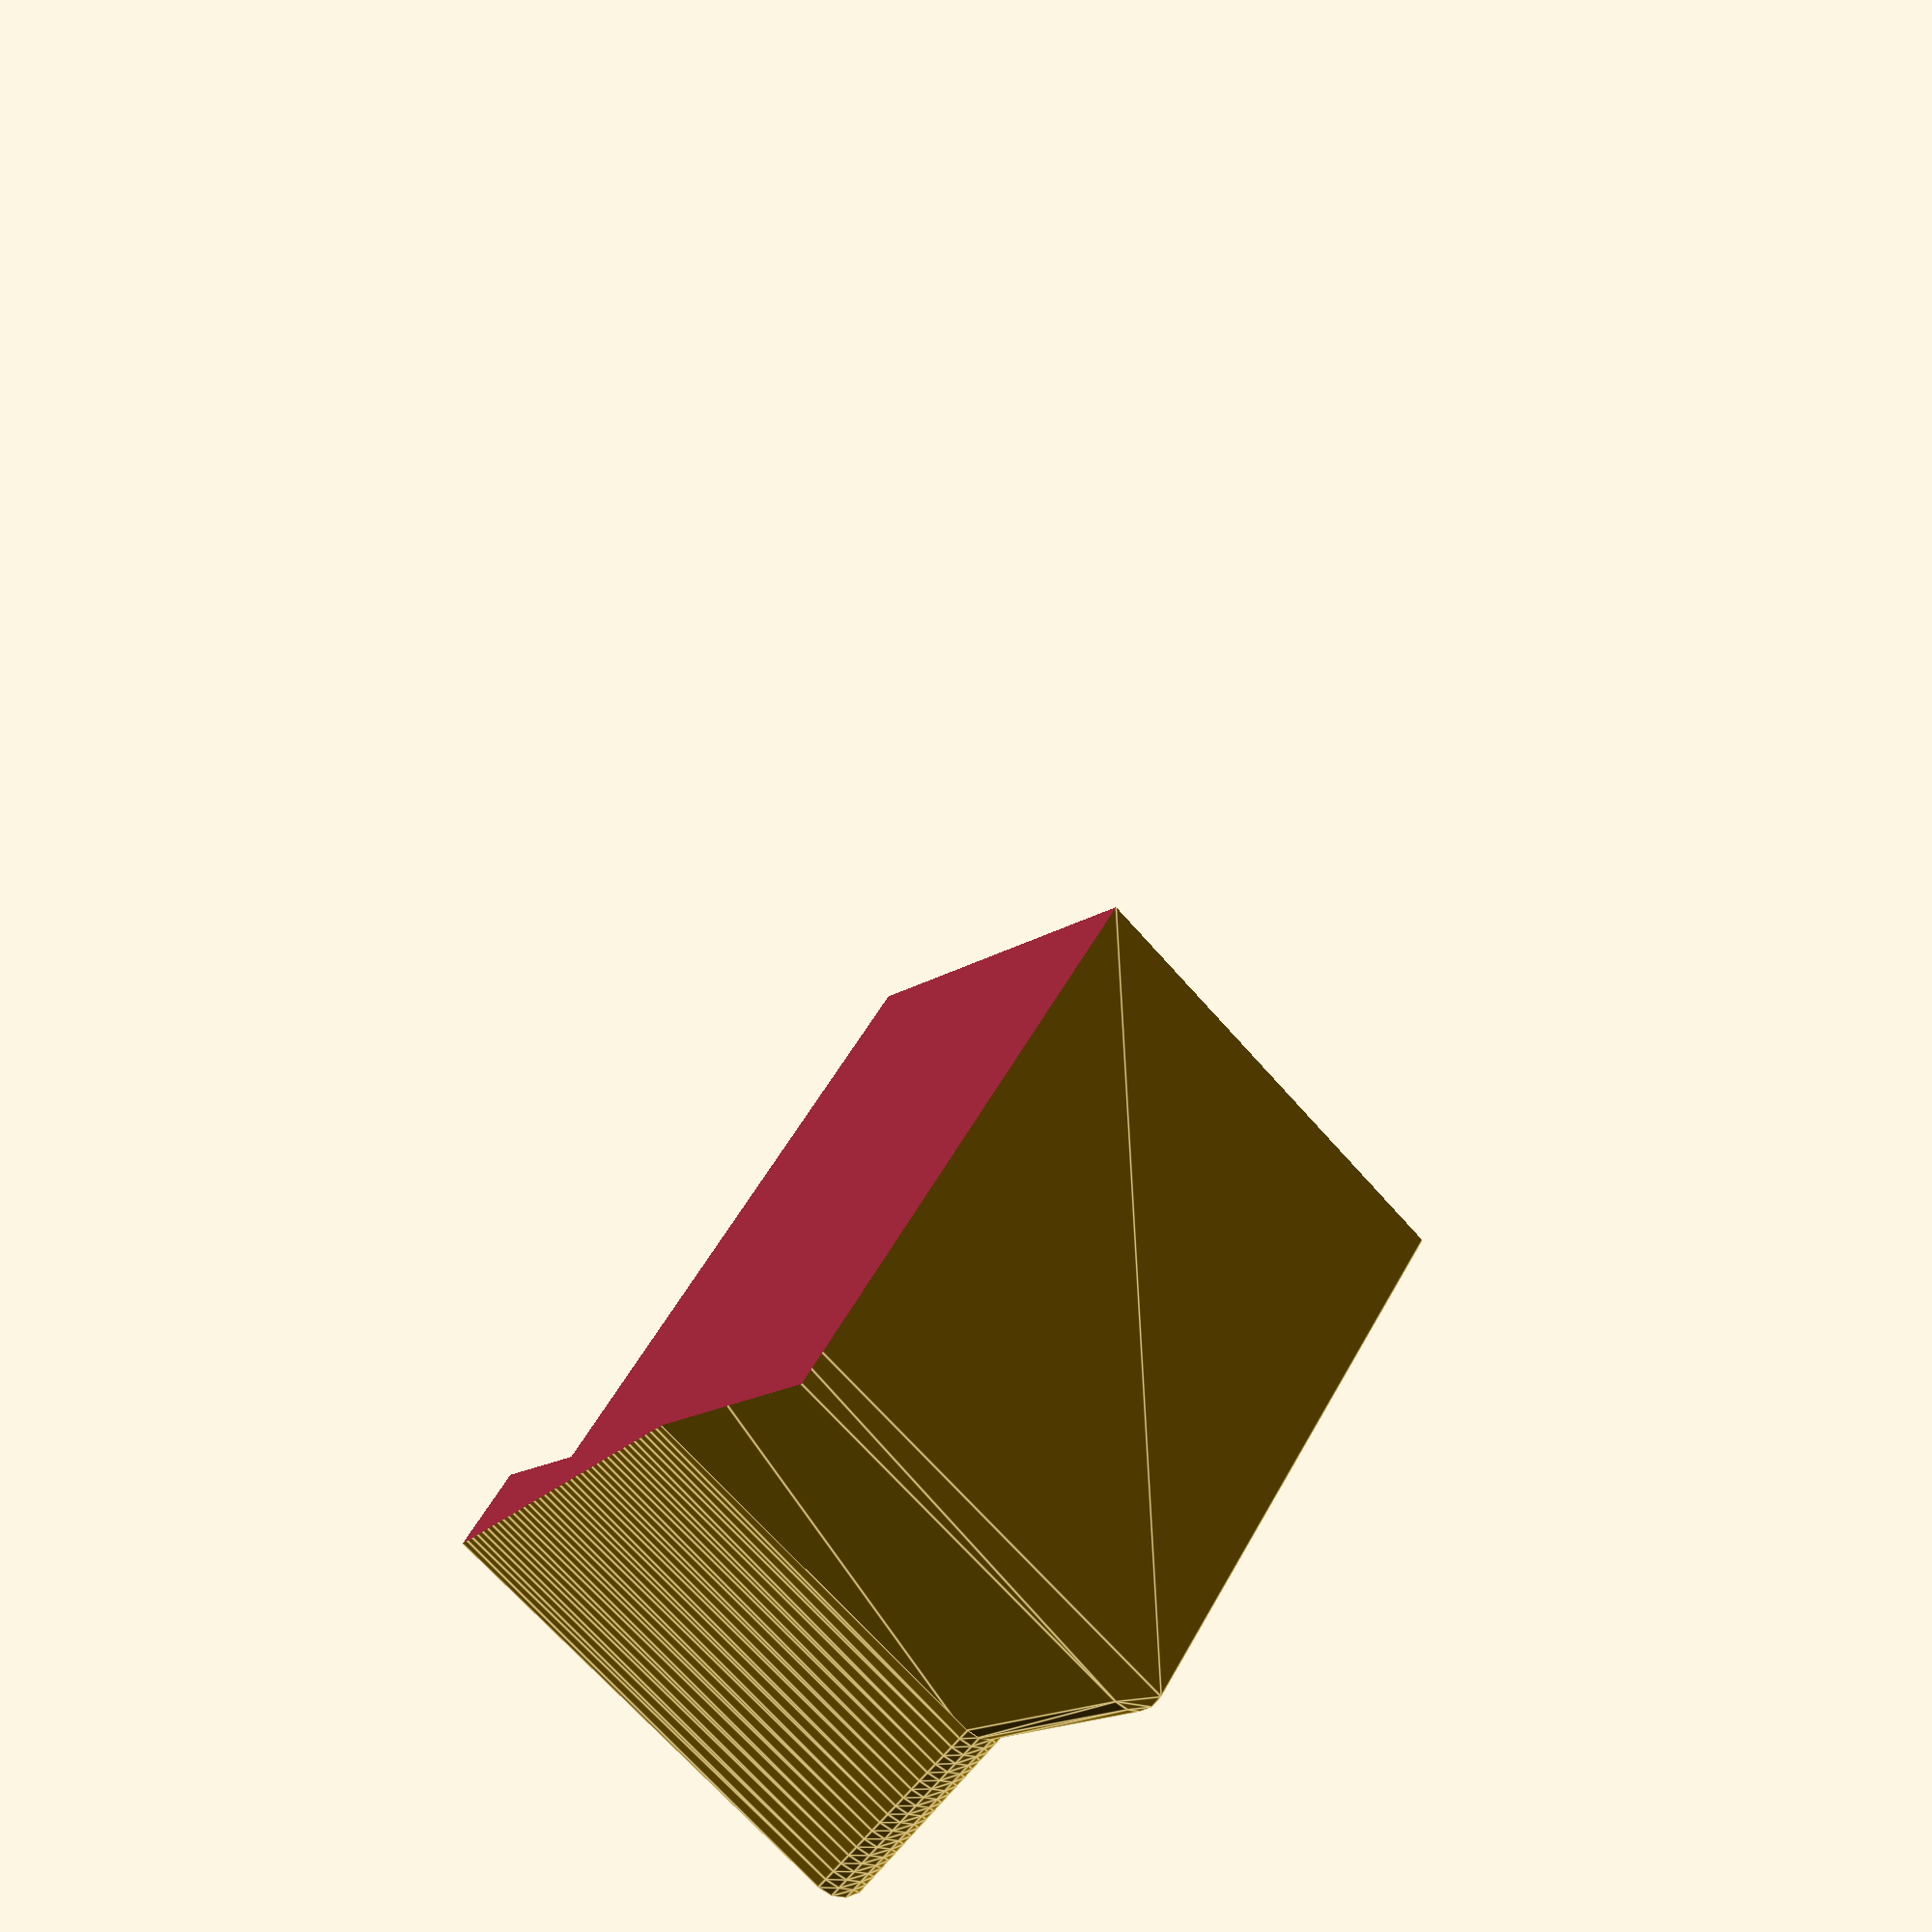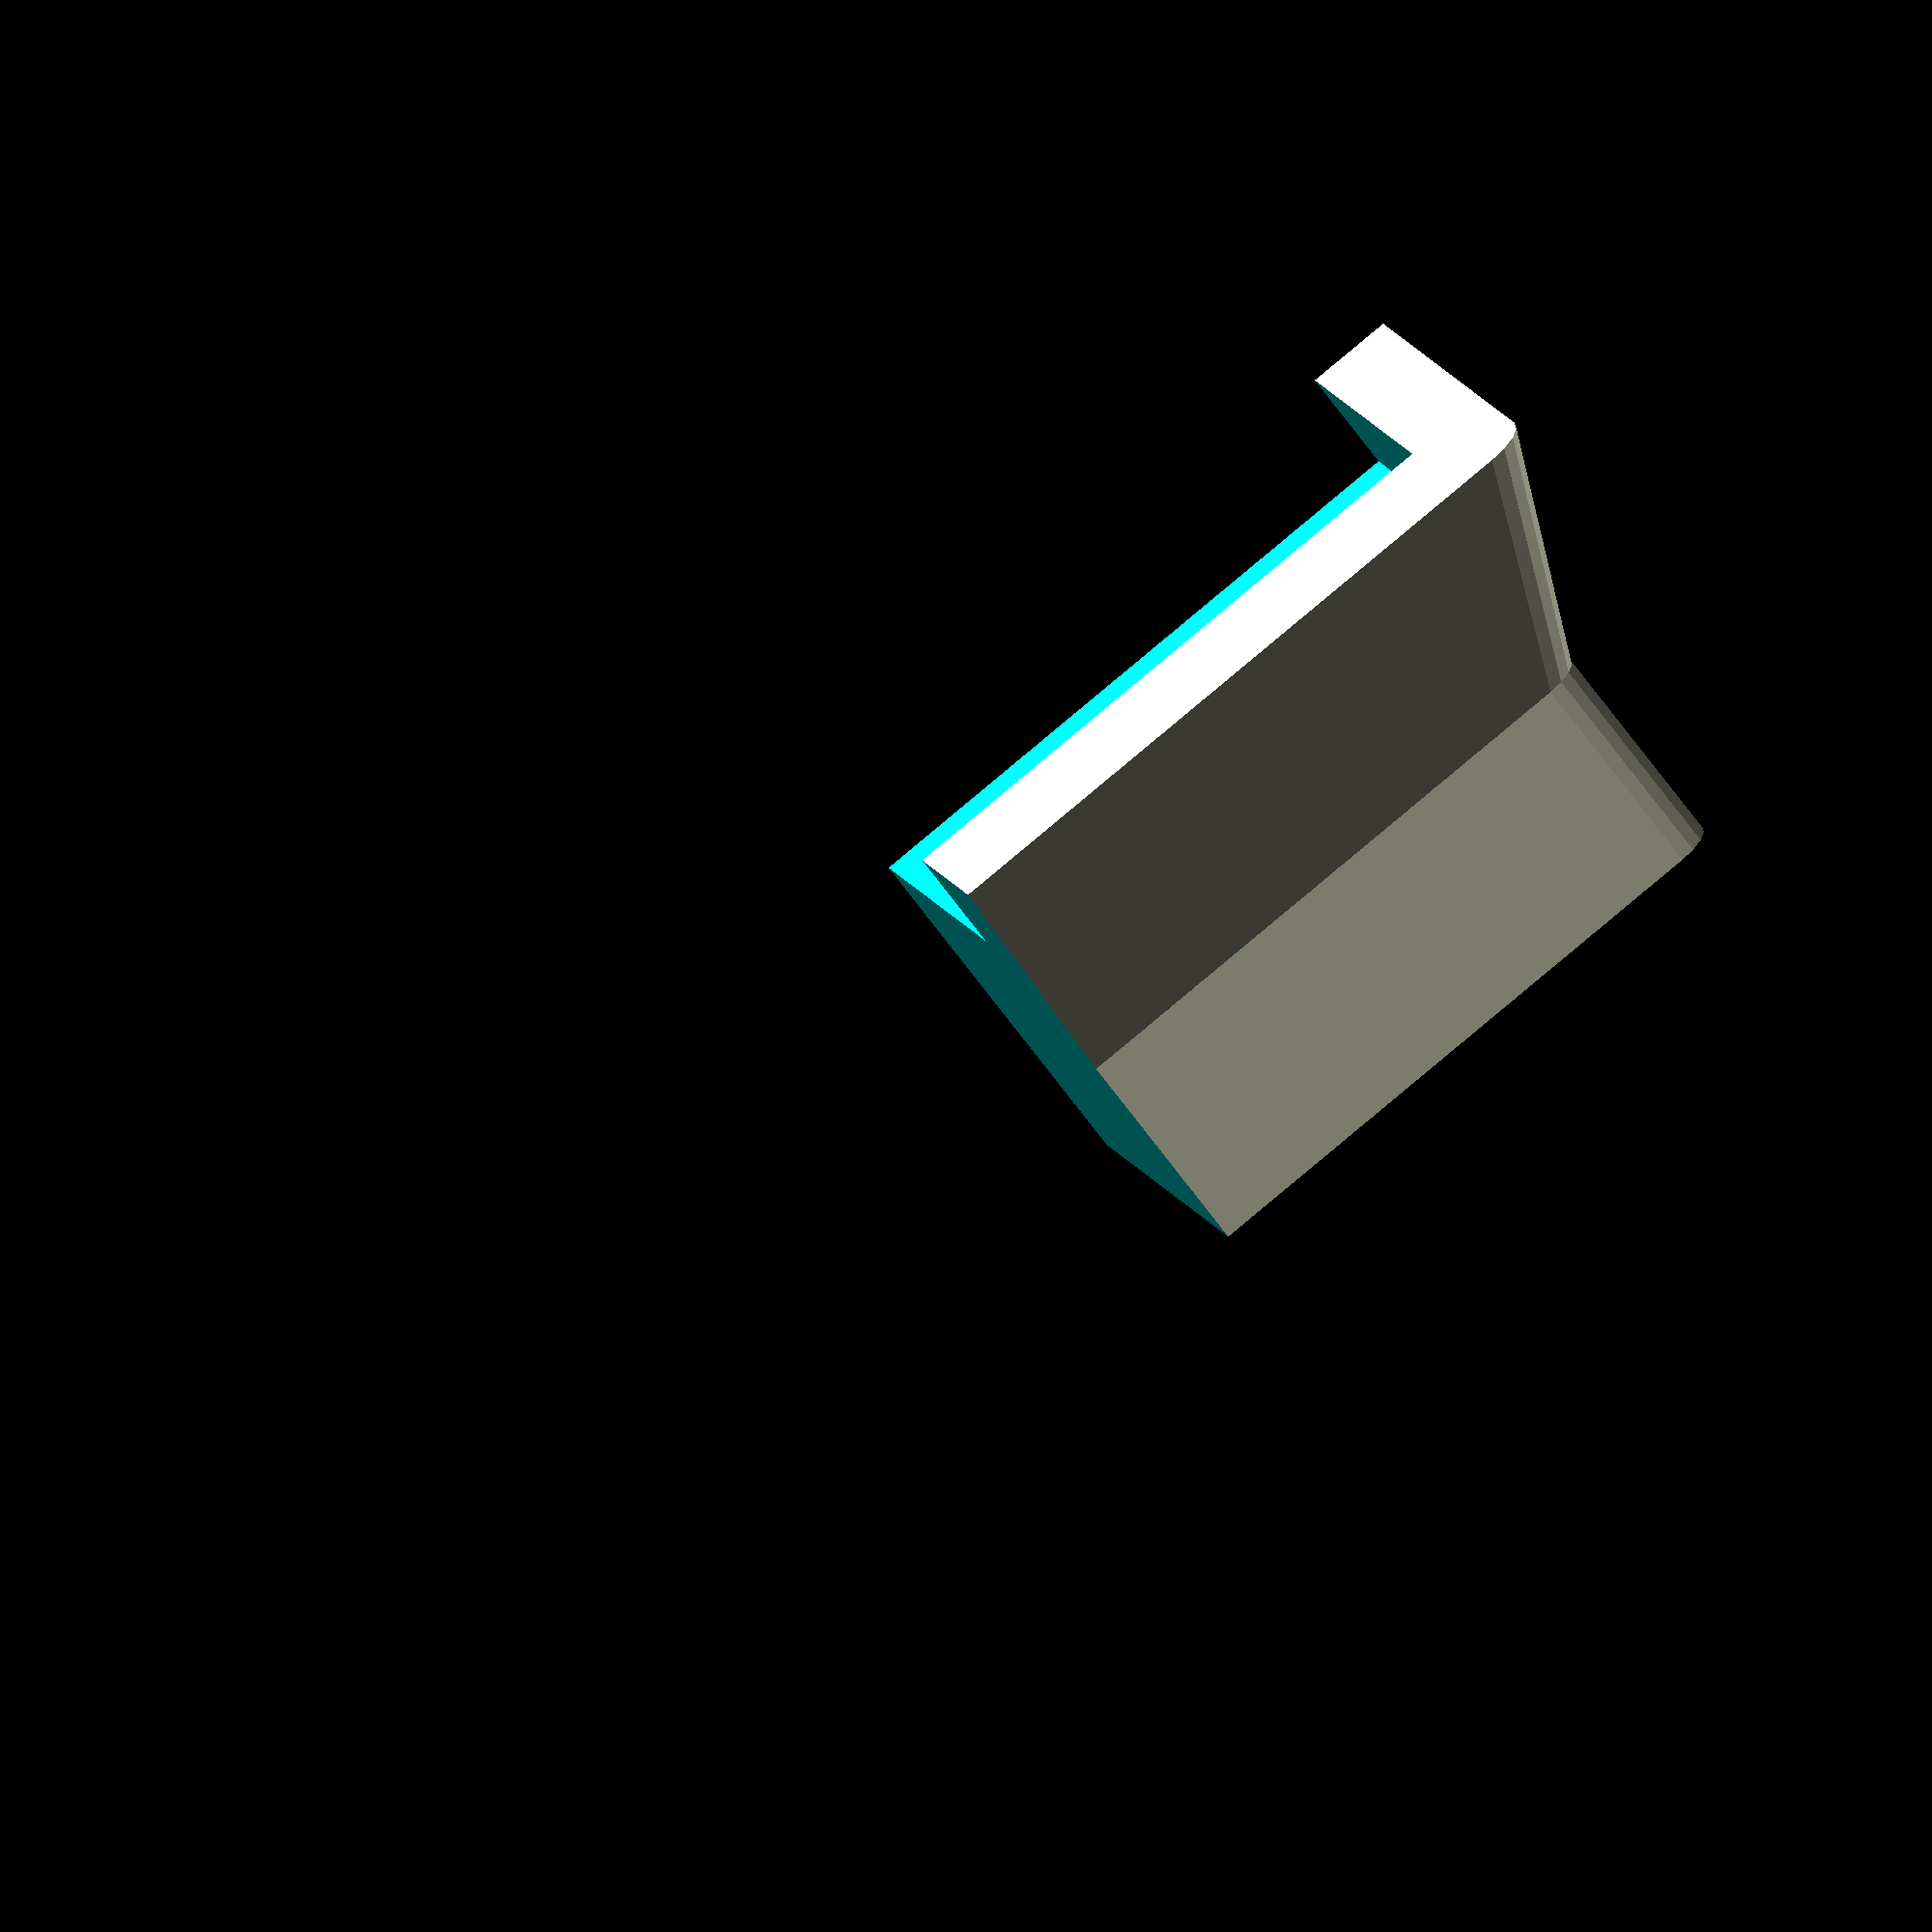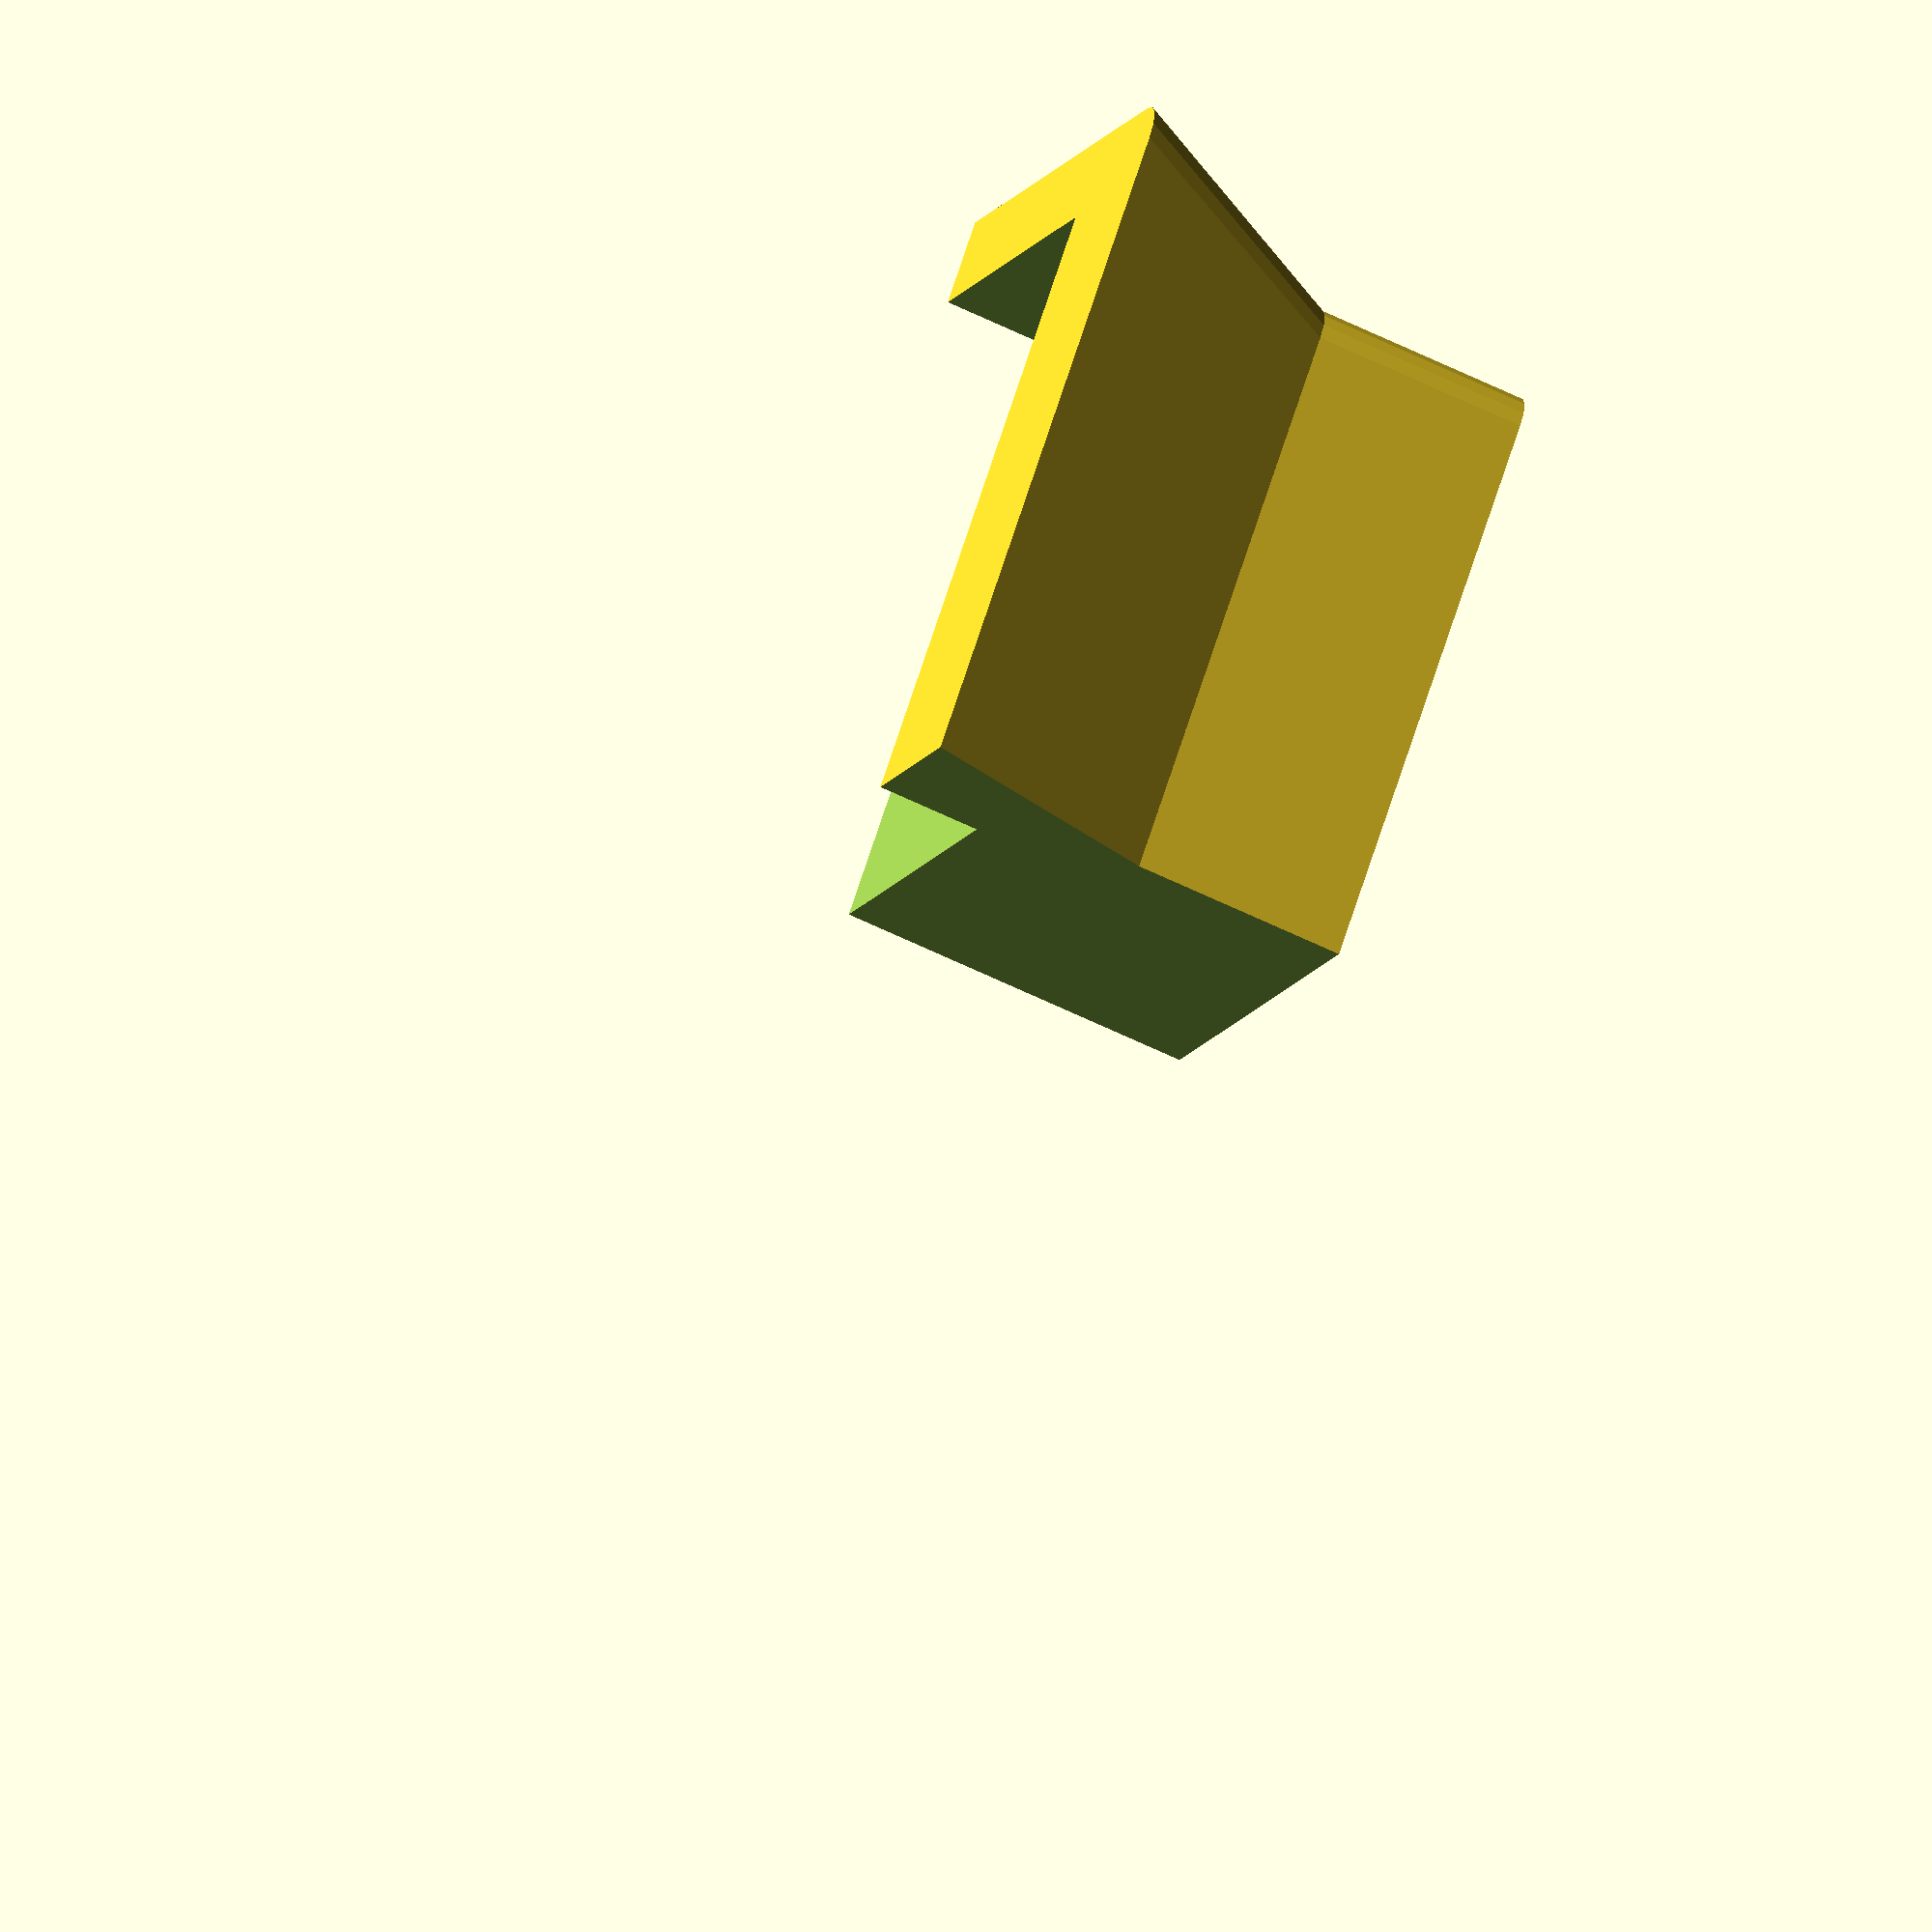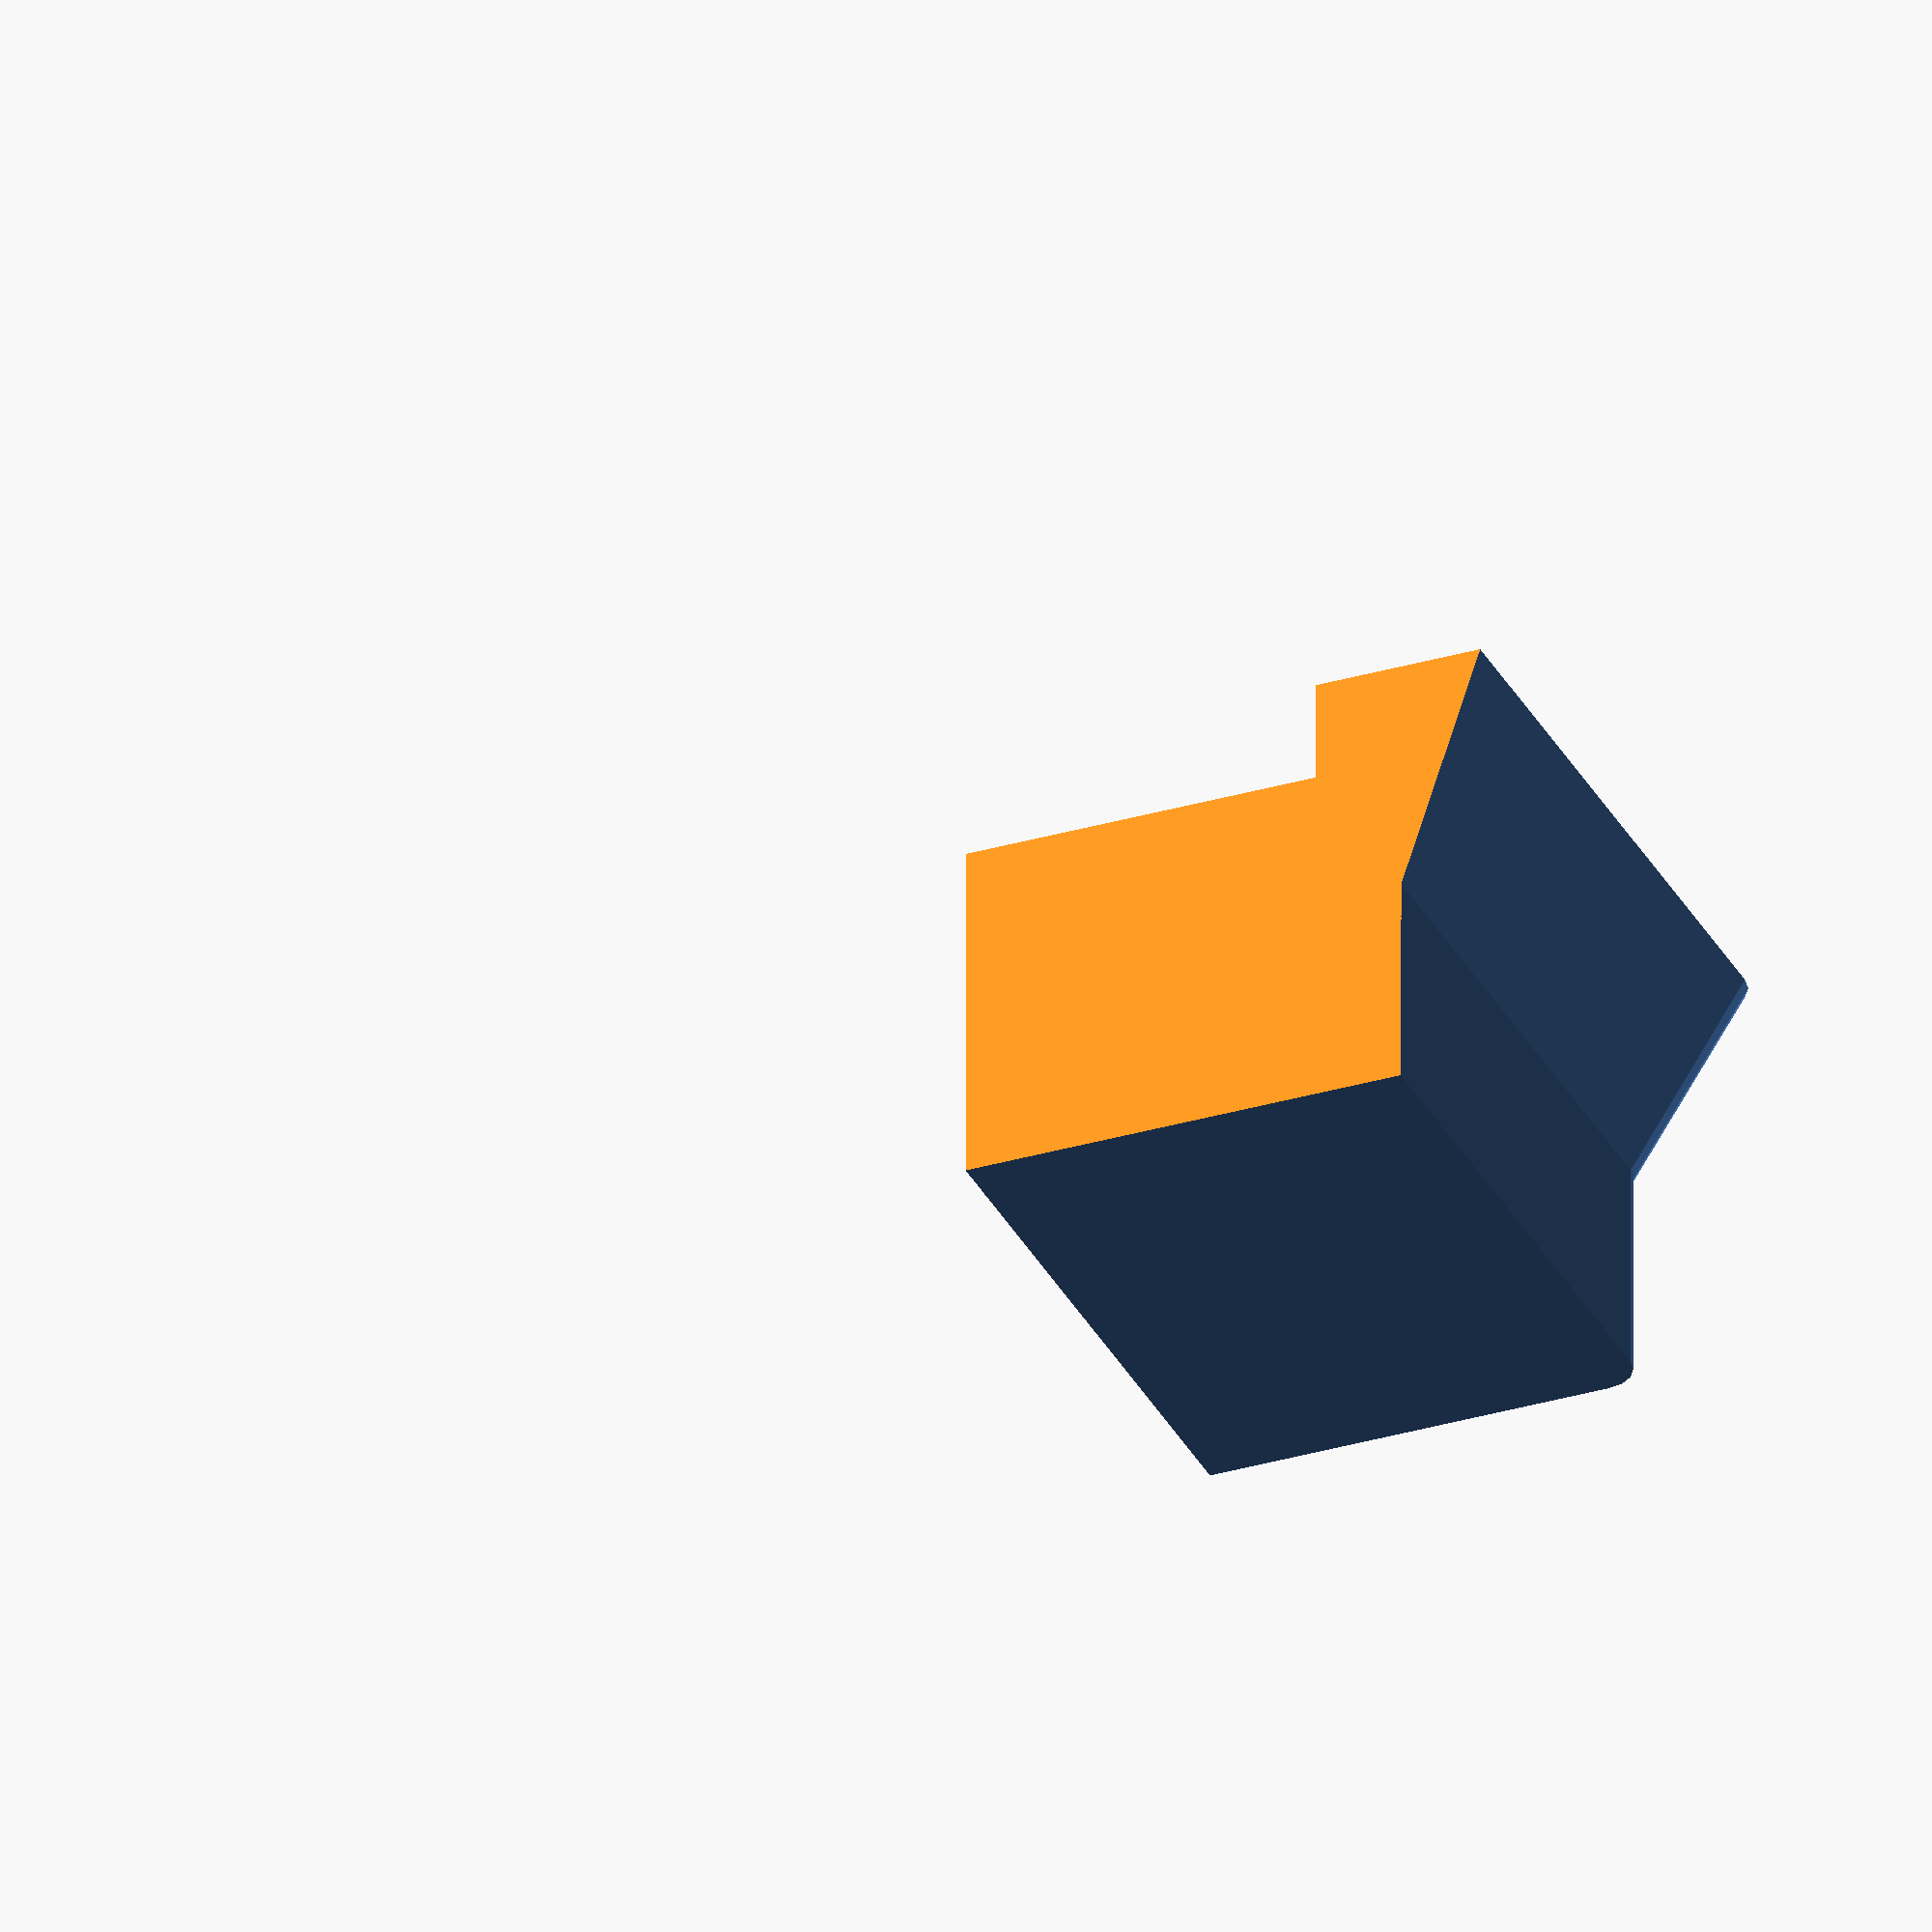
<openscad>
/*------------------------------variables--------------------------------------------*/
inLength = 163;
inWidth = 122;


outLength = 188;
outWidth = 144;

screenLength = 165;
screenWidth = 98;
screenThickness = 15;

sideDistance = 34;
upDownDistance = 20;

inOutDistance = 33;

backThickness = 30;
bevelRadius = 5;
/*--------------------------------main--------------------------------------------*/
//screen();
rotate([-90,0,0])
difference()
{
    whole();
    translate([100,0,0])cube(200,center = true);
    translate([0,0,-100])cube(200,center = true);
}

/*-------------------------------modules----------------------------------------------*/

module whole()
{
    difference()
    {
        union()
        {
            front();
            back();
        }
        screen();
    }
}

module back(){
    translate([0,backThickness-1,0]) 
    rotate([90,0,0])
        linear_extrude(height = backThickness)
                minkowski()
                {
                  square([inLength-2*bevelRadius, inWidth-2*bevelRadius], center = true);
                  circle(r=bevelRadius);
                }
}
module front()
{
    rotate([90,0,0])
    linear_extrude(height = inOutDistance, scale = [outLength/inLength,outWidth/inWidth])
        minkowski()
        {
          square([inLength-2*bevelRadius, inWidth-2*bevelRadius], center = true);
          circle(r=bevelRadius);
        }
}
module screen()
{
    translate([0,-(inOutDistance-screenThickness/2+1),0]) 
    cube([screenLength,screenThickness,screenWidth],center = true);
}

        
</openscad>
<views>
elev=197.2 azim=54.8 roll=37.0 proj=p view=edges
elev=67.3 azim=161.5 roll=36.0 proj=o view=solid
elev=239.3 azim=312.2 roll=117.1 proj=o view=wireframe
elev=301.6 azim=292.8 roll=180.1 proj=o view=solid
</views>
